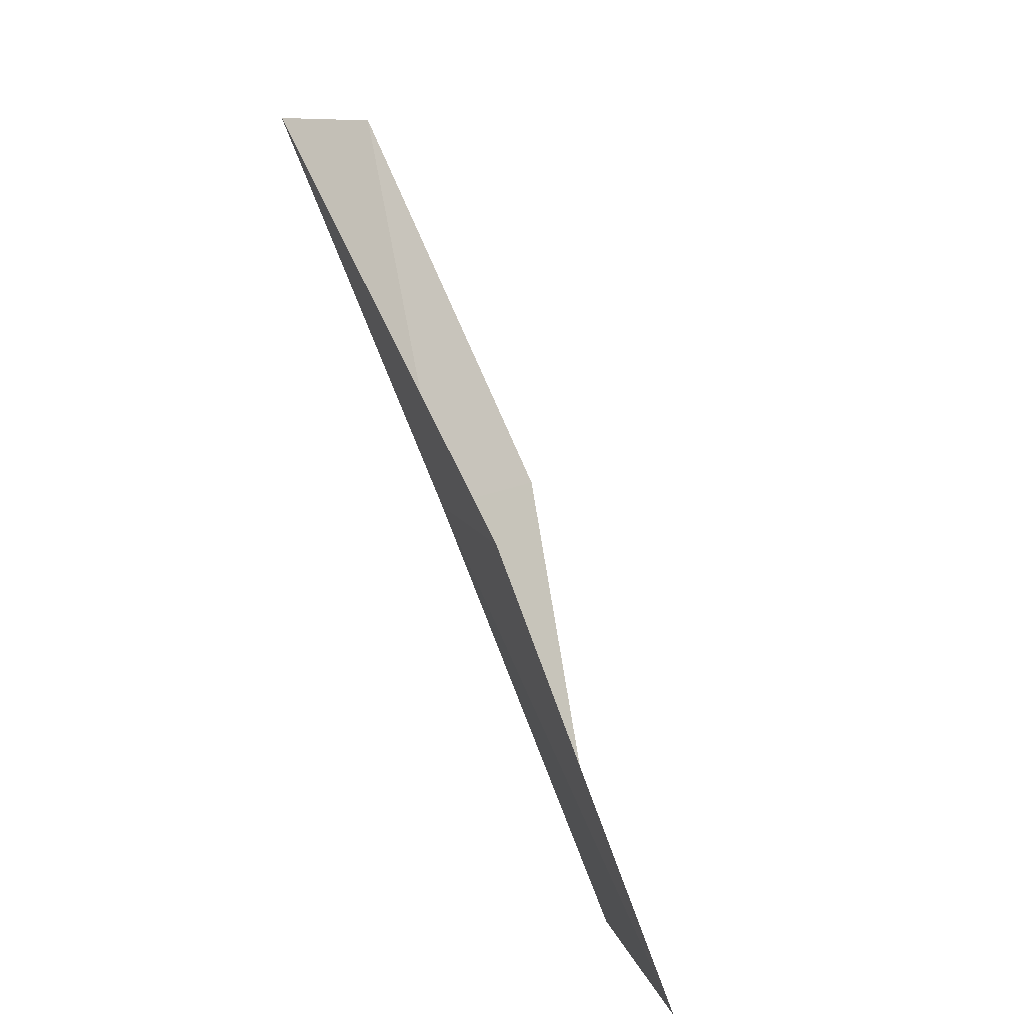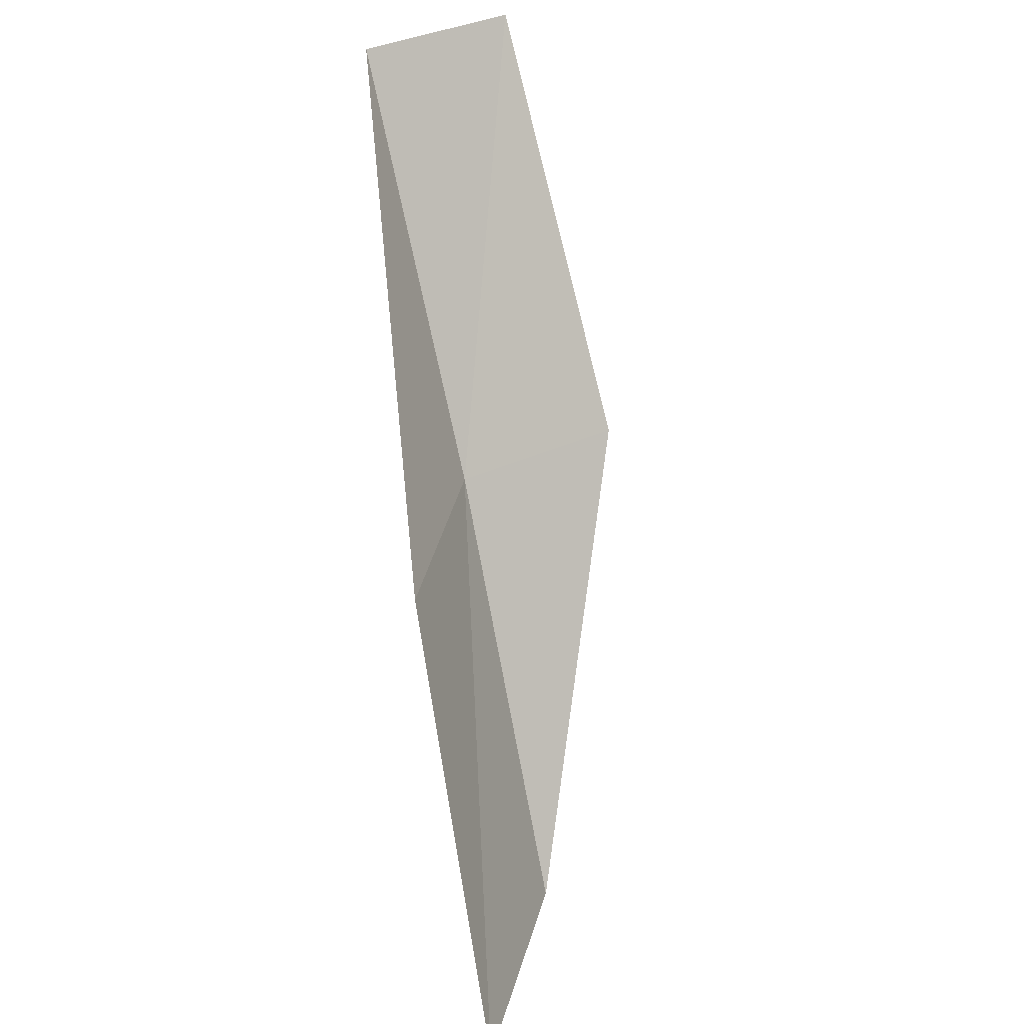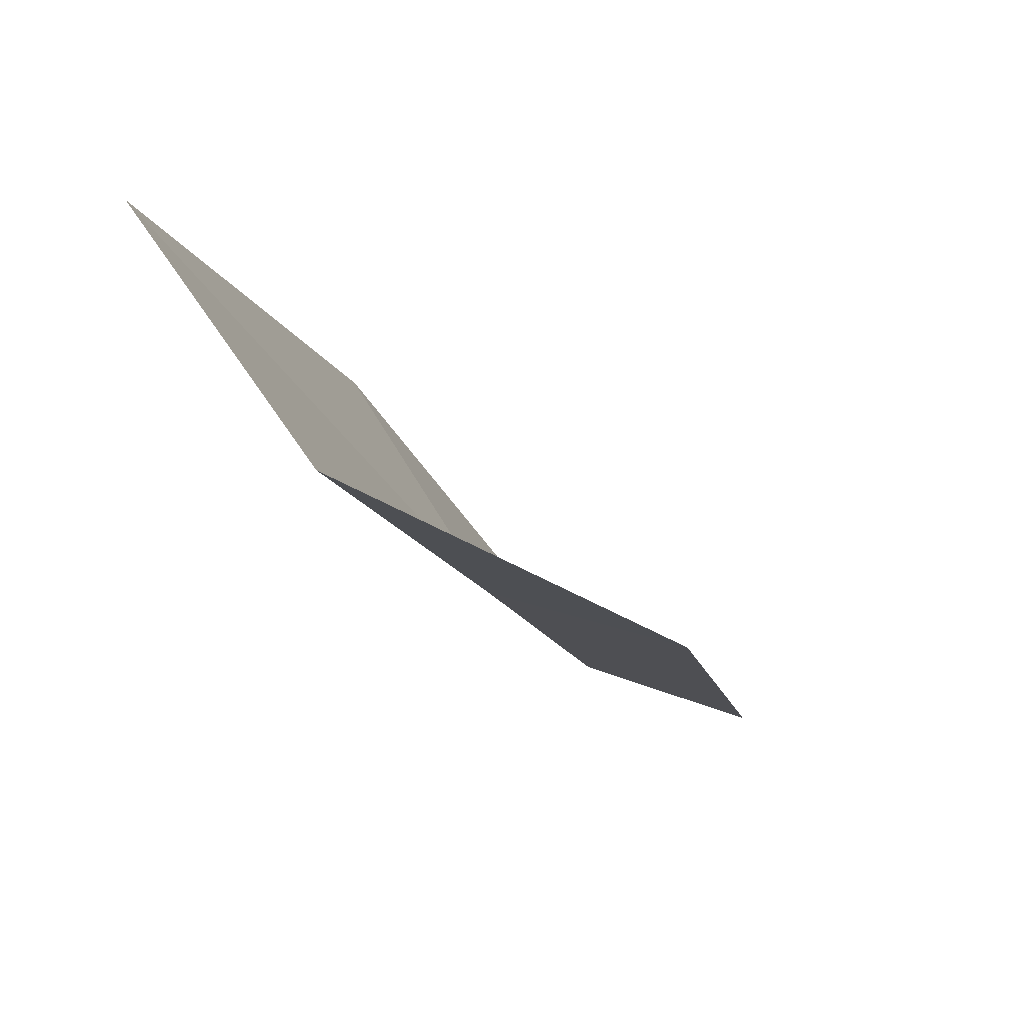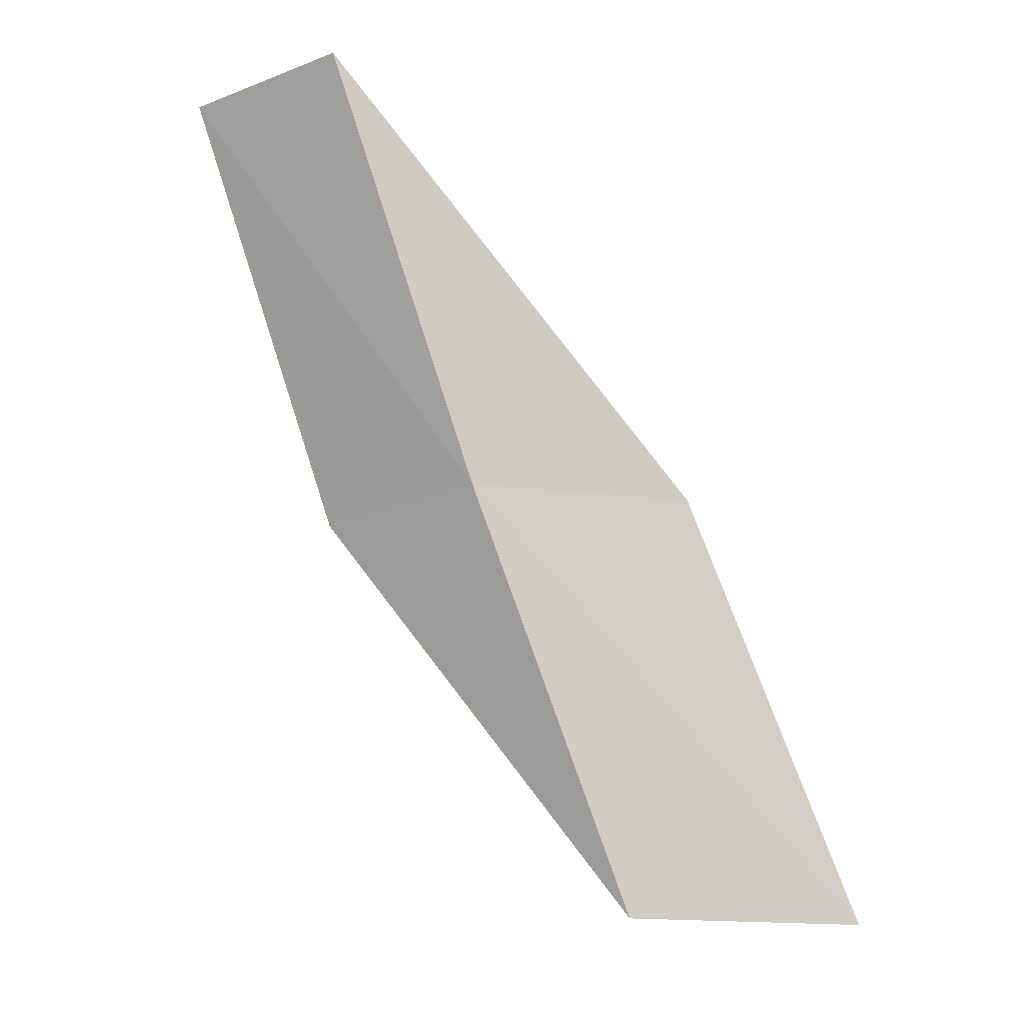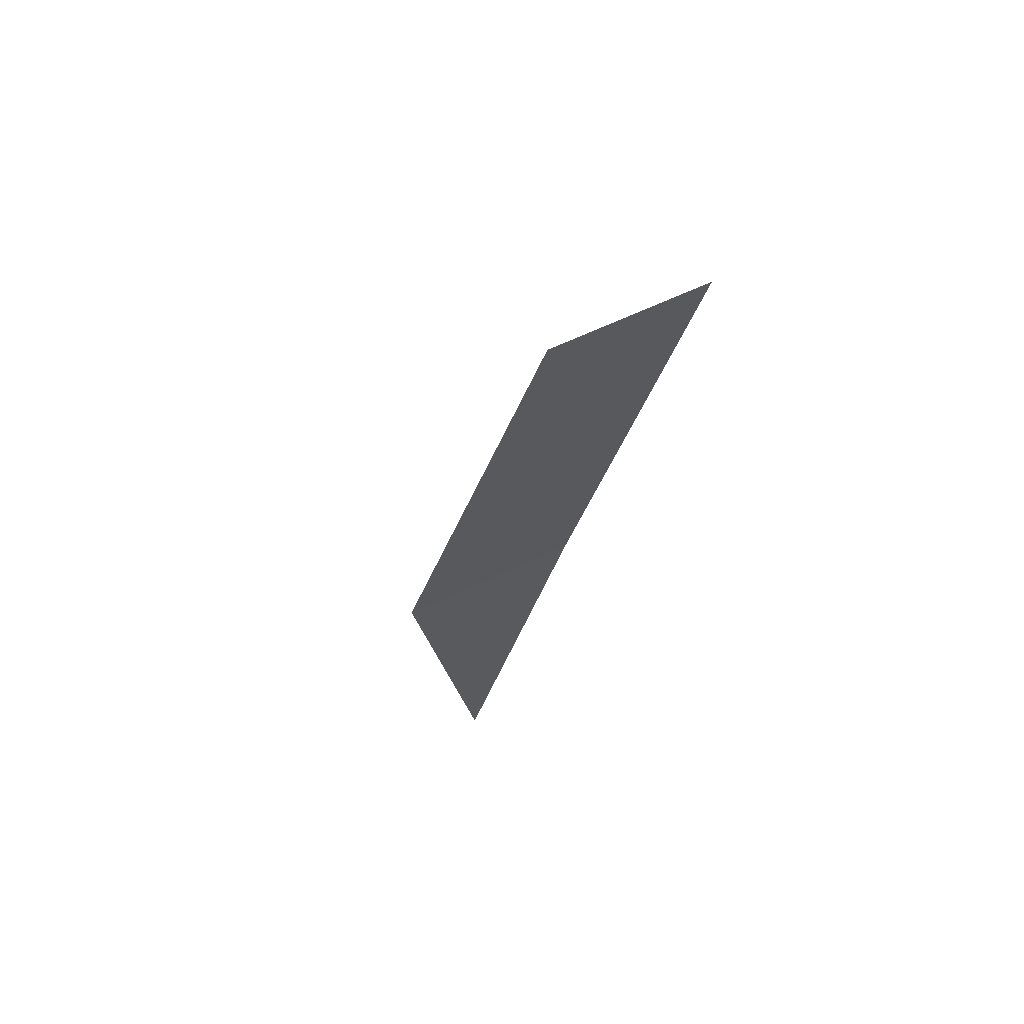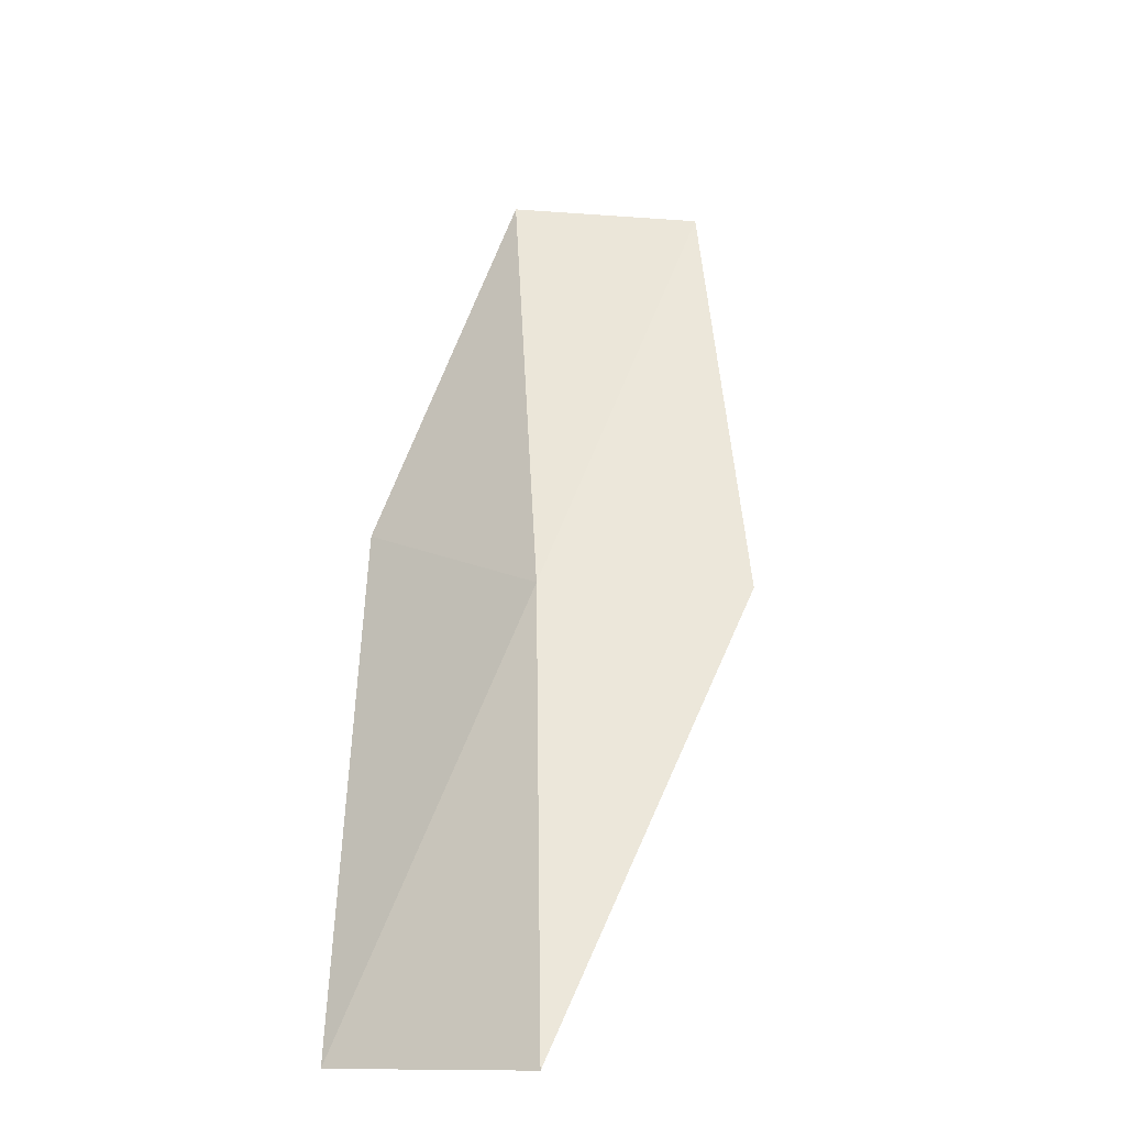
<metadata>
{"format":"obj","ext":"obj","renderer":"f3d","projection":"perspective","resolution":1024,"background":"white","views":[{"elev":9.9,"azim":130.7,"up":"+Z"},{"elev":33.4,"azim":157.3,"up":"+Z"},{"elev":16.6,"azim":-162.6,"up":"+Y"},{"elev":-23.5,"azim":45.5,"up":"+Z"},{"elev":35.0,"azim":-26.0,"up":"+Z"},{"elev":78.2,"azim":179.4,"up":"+Y"}]}
</metadata>
<code>
v -22.5 23.58 92.57
v -21.11 25.64 92.57
v -22.3 21.18 97.07
v -24.21 20.74 97.07
v -24.55 23.22 92.57
v -20.94 28.16 88.06
v -22.52 26.06 88.06
f 1 3 2
f 1 5 4
f 1 4 3
f 1 6 7
f 1 2 6
f 1 7 5

</code>
